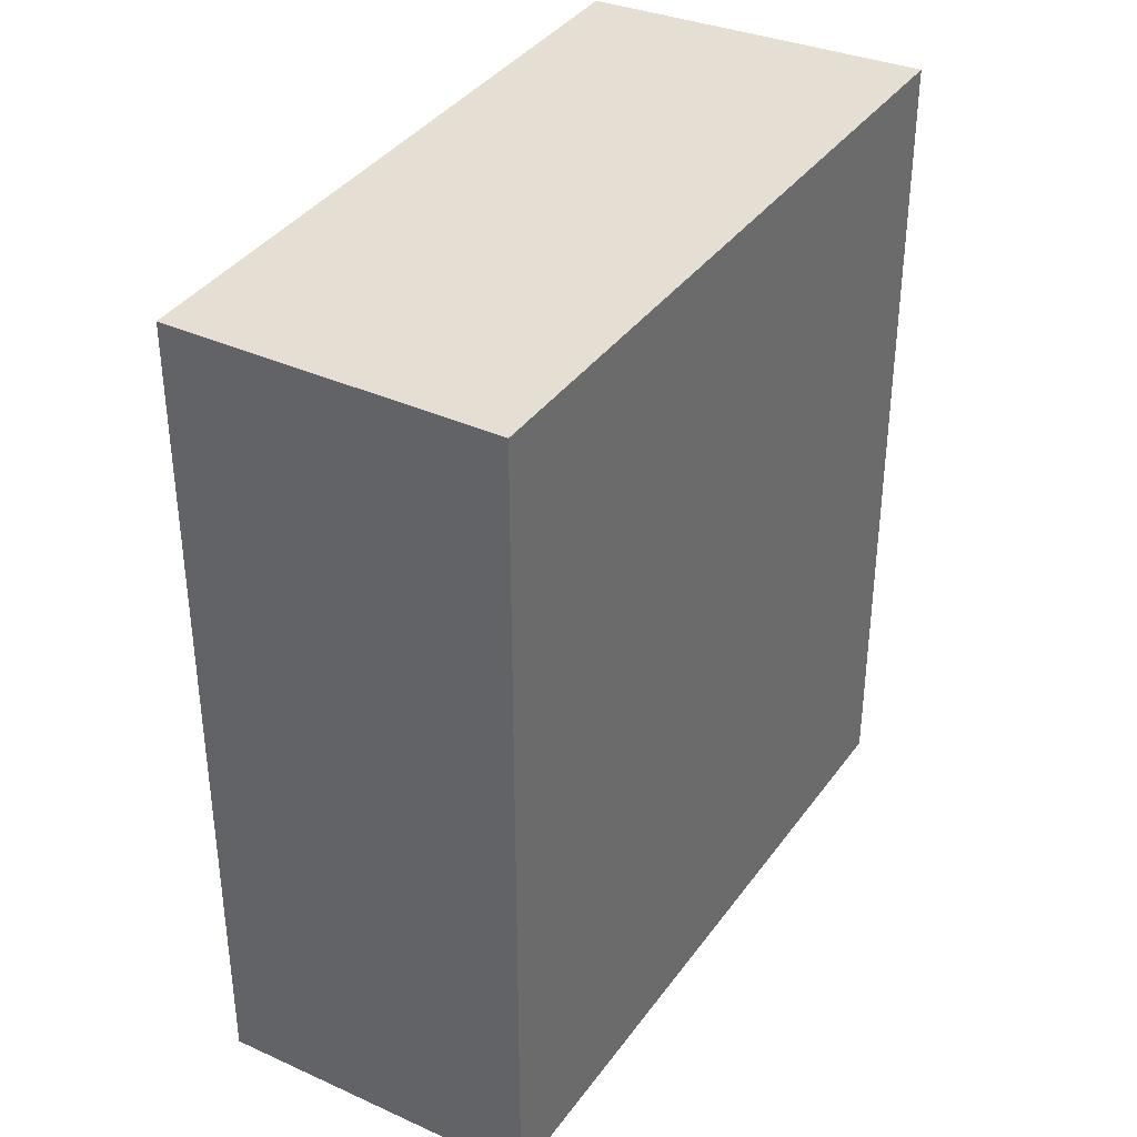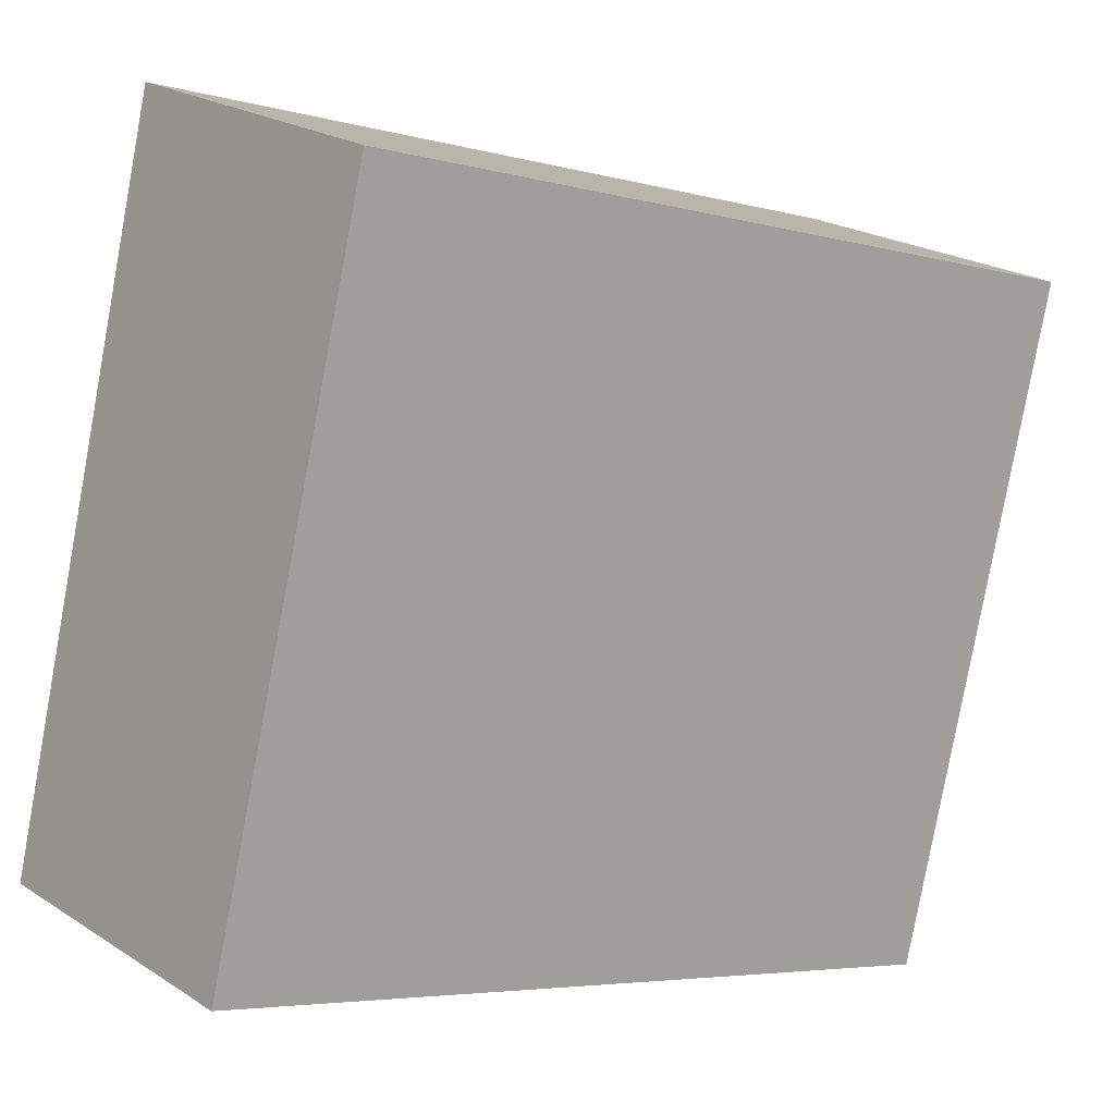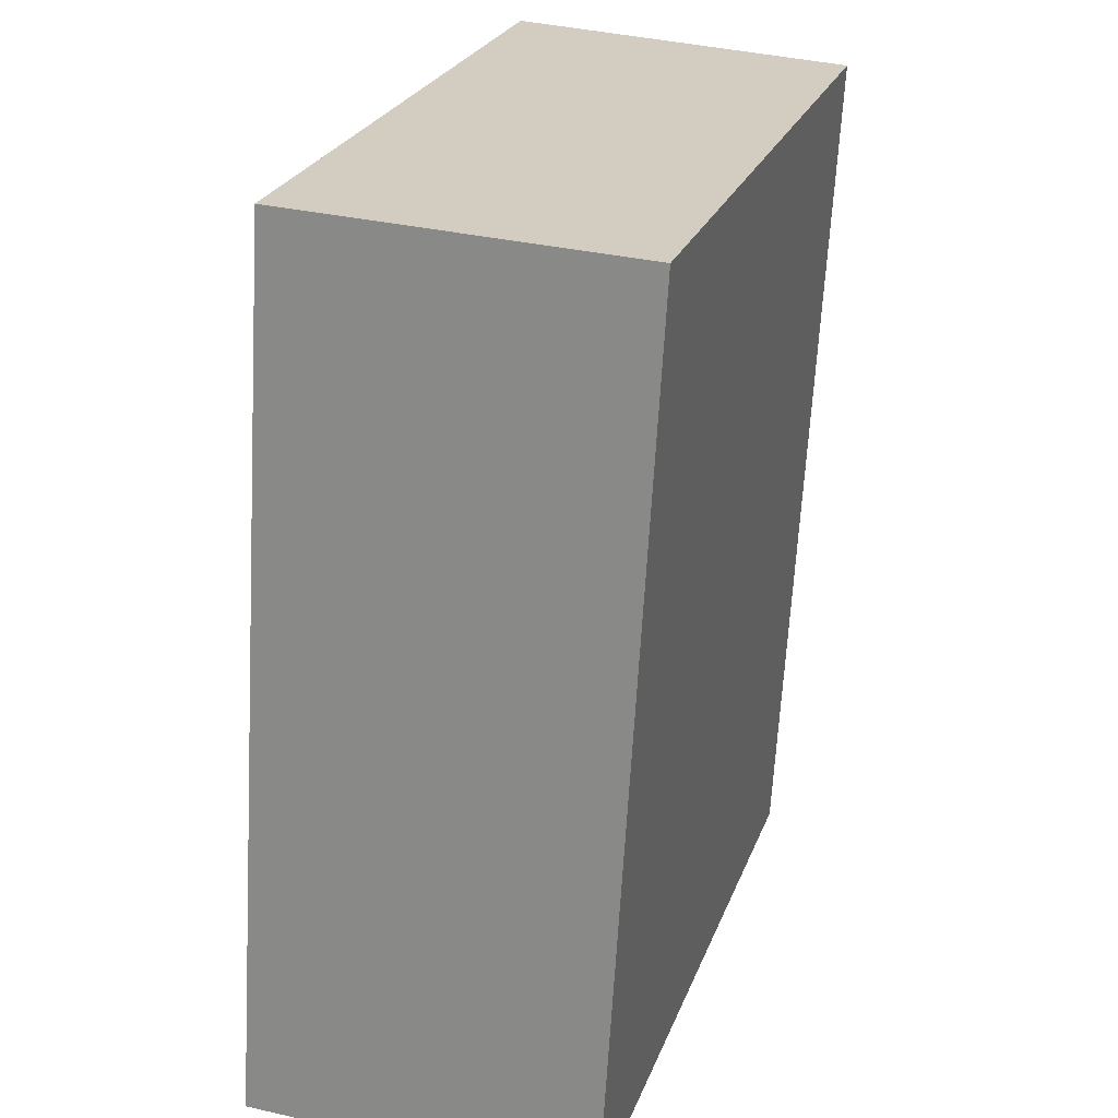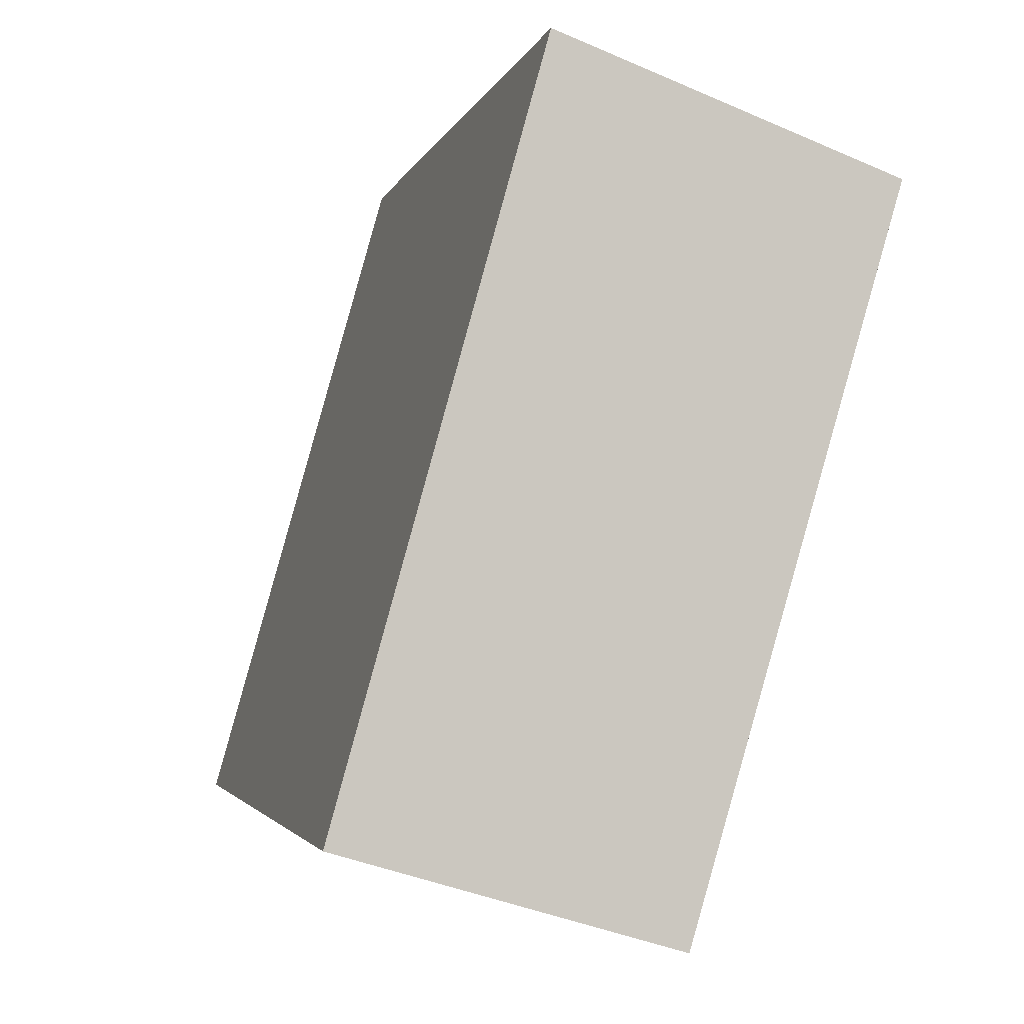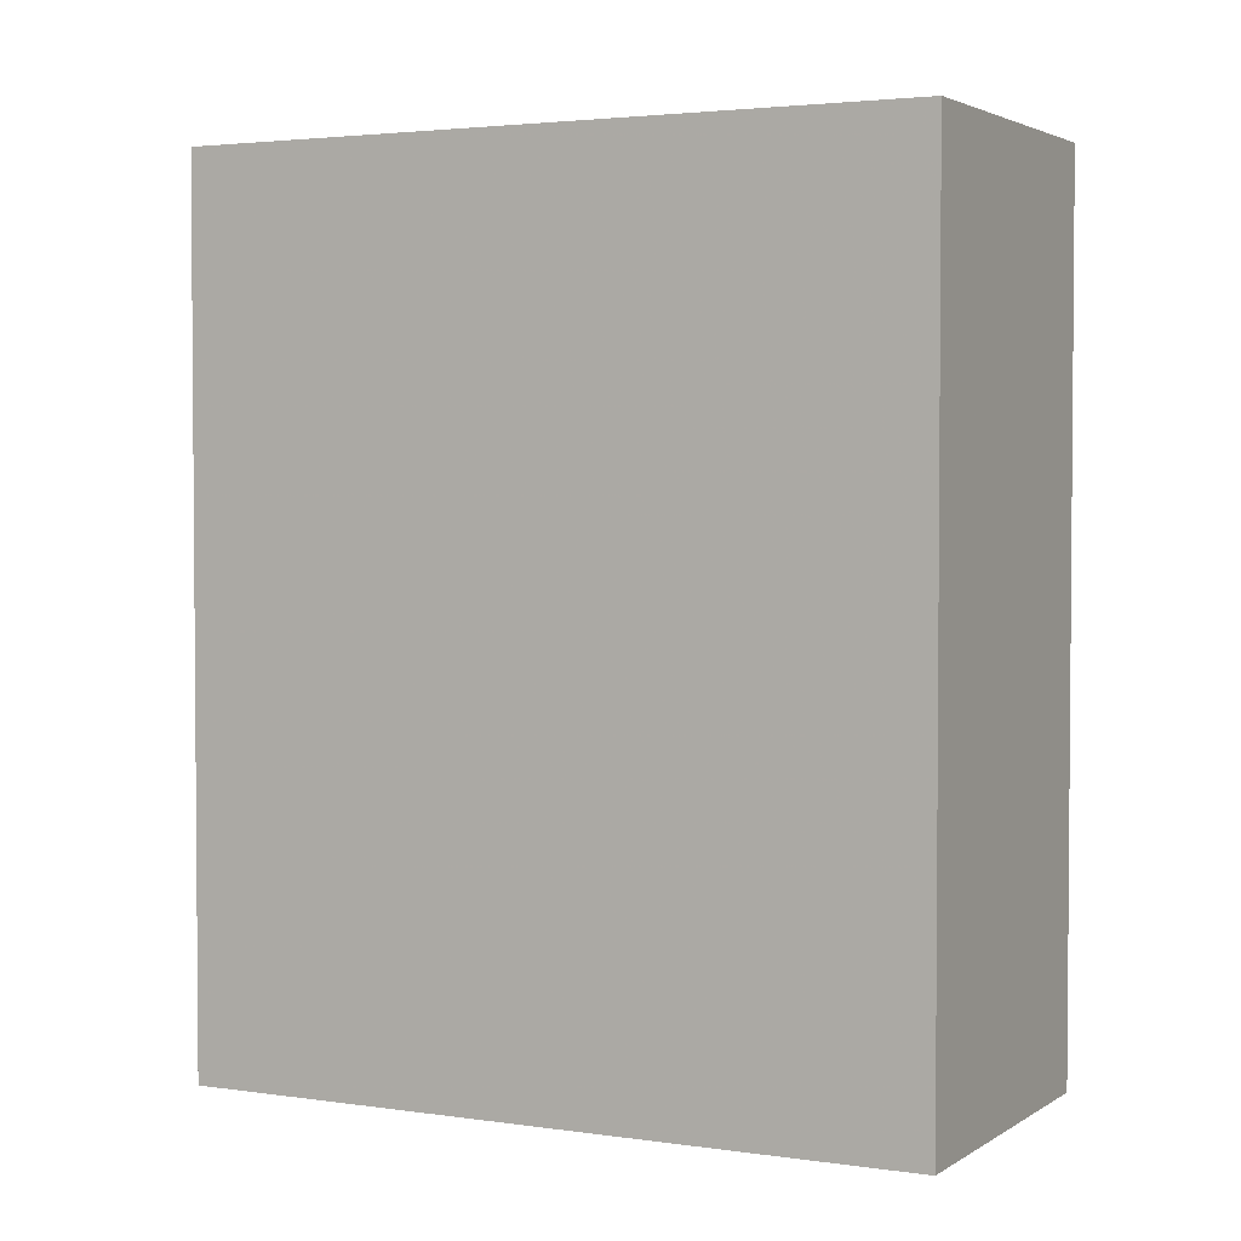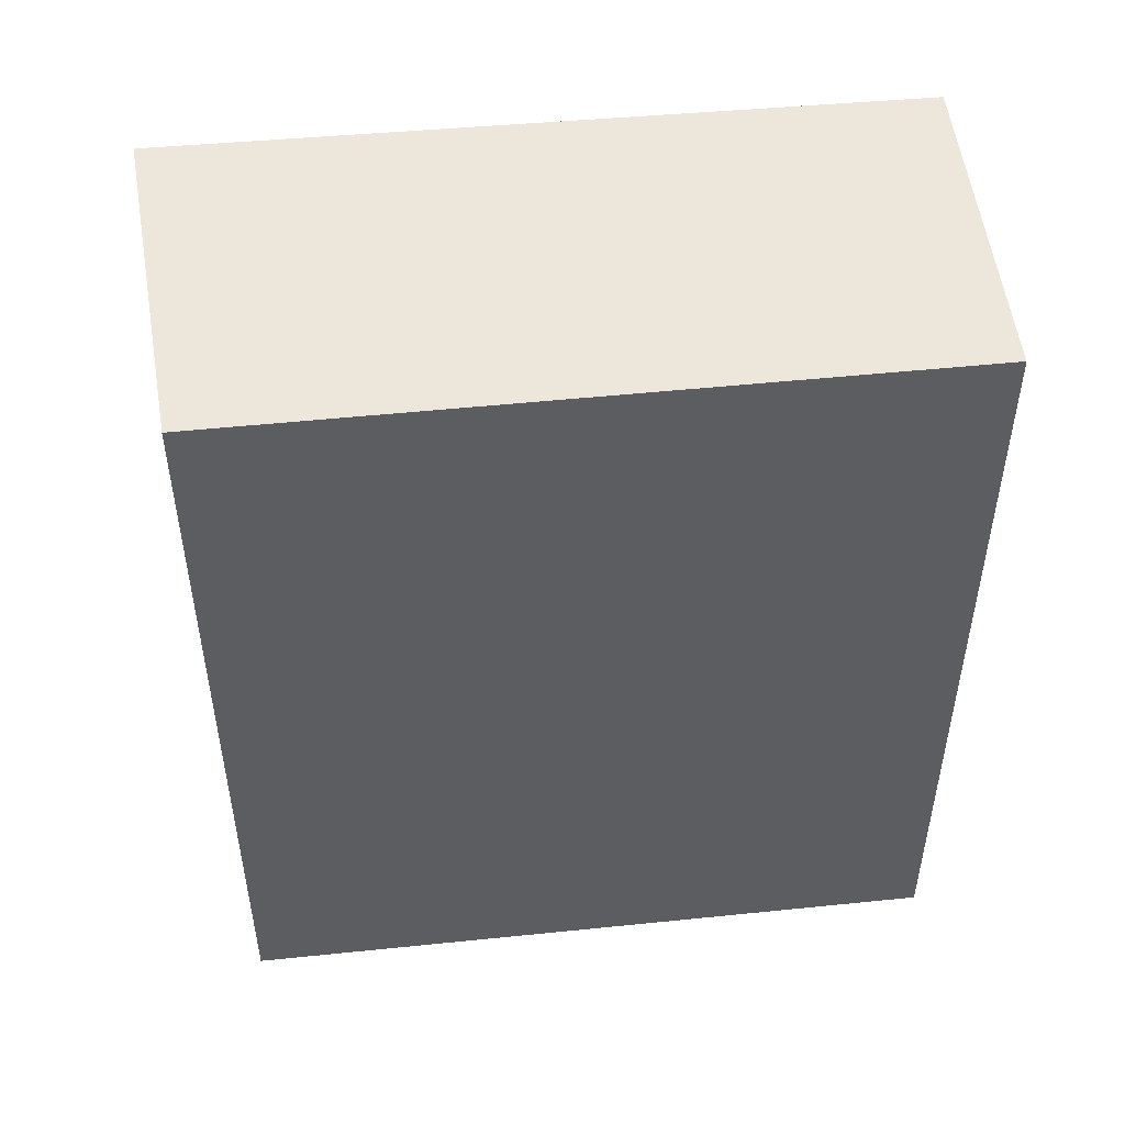
<metadata>
{"format":"obj","ext":"obj","renderer":"f3d","projection":"perspective","resolution":1024,"background":"white","views":[{"elev":37.0,"azim":-133.1,"up":"+Y"},{"elev":-5.0,"azim":49.3,"up":"+Z"},{"elev":-66.0,"azim":-3.3,"up":"+Z"},{"elev":-2.7,"azim":-13.1,"up":"+Z"},{"elev":2.9,"azim":133.7,"up":"+Y"},{"elev":51.1,"azim":100.1,"up":"+Y"}]}
</metadata>
<code>
v -170.1 -265.8 664
v -175.5 -265.8 666
v -178.3 -265.8 655.8
v -178.8 -265.8 654.2
v -173.4 -265.8 652.6
v -170.1 -251.6 664
v -175.5 -251.6 666
v -178.3 -251.6 655.8
v -178.8 -251.6 654.2
v -173.4 -251.6 652.6
g CityEngineShapeMaterial_451
f 2 1 5 4 3
f 7 6 10 9 8
f 1 5 10 6
f 5 4 9 10
f 4 3 8 9
f 3 2 7 8
f 2 1 6 7

</code>
